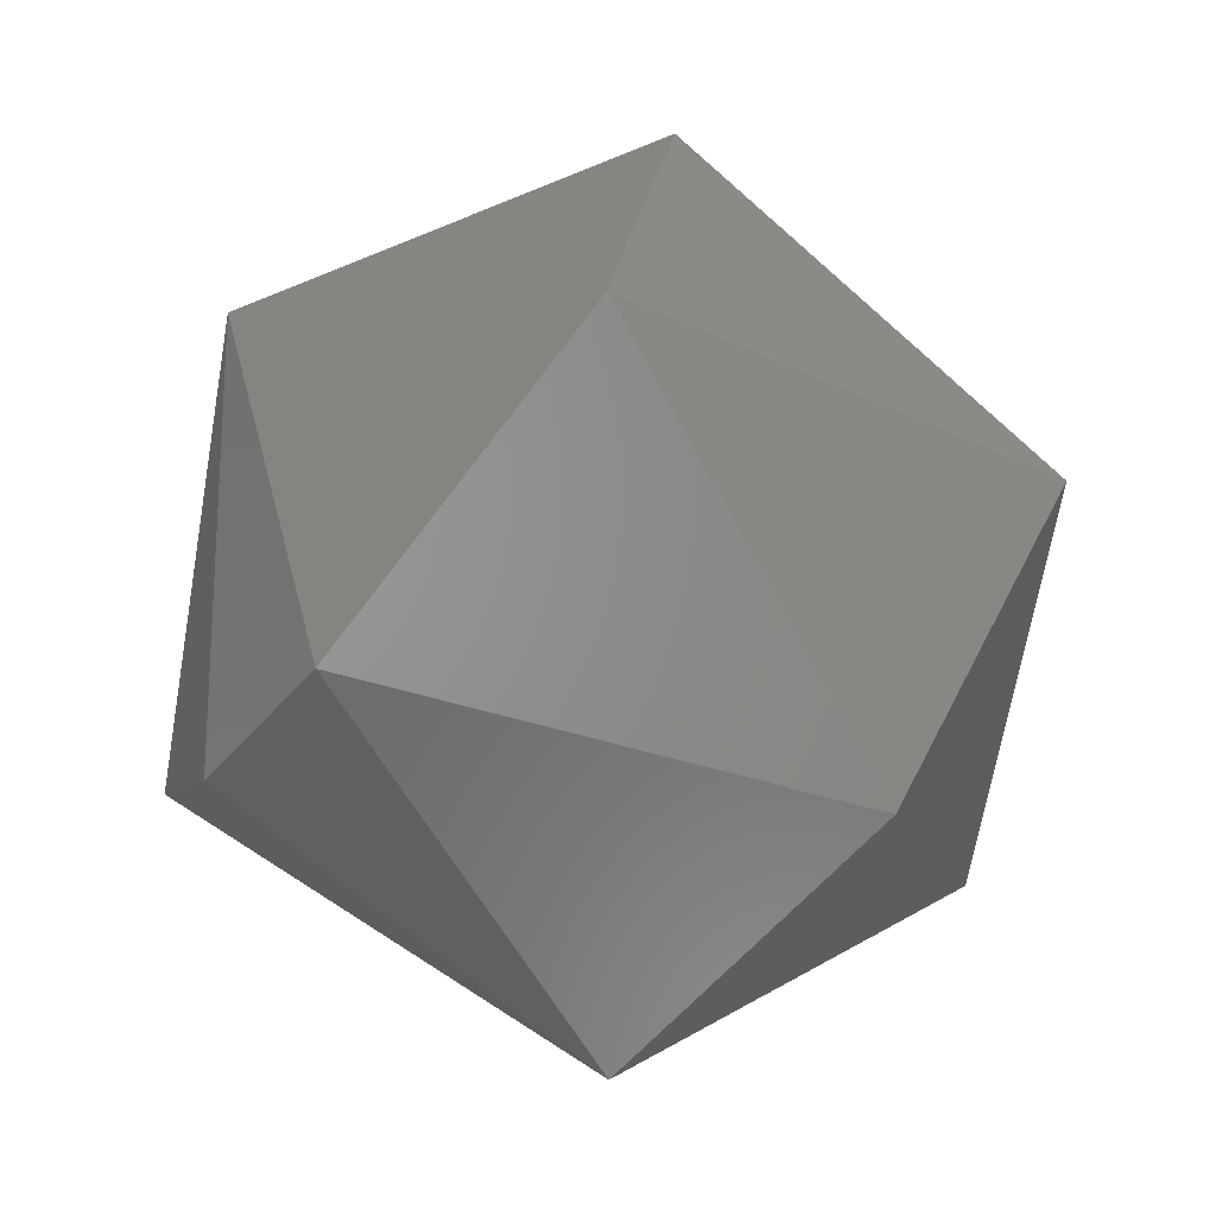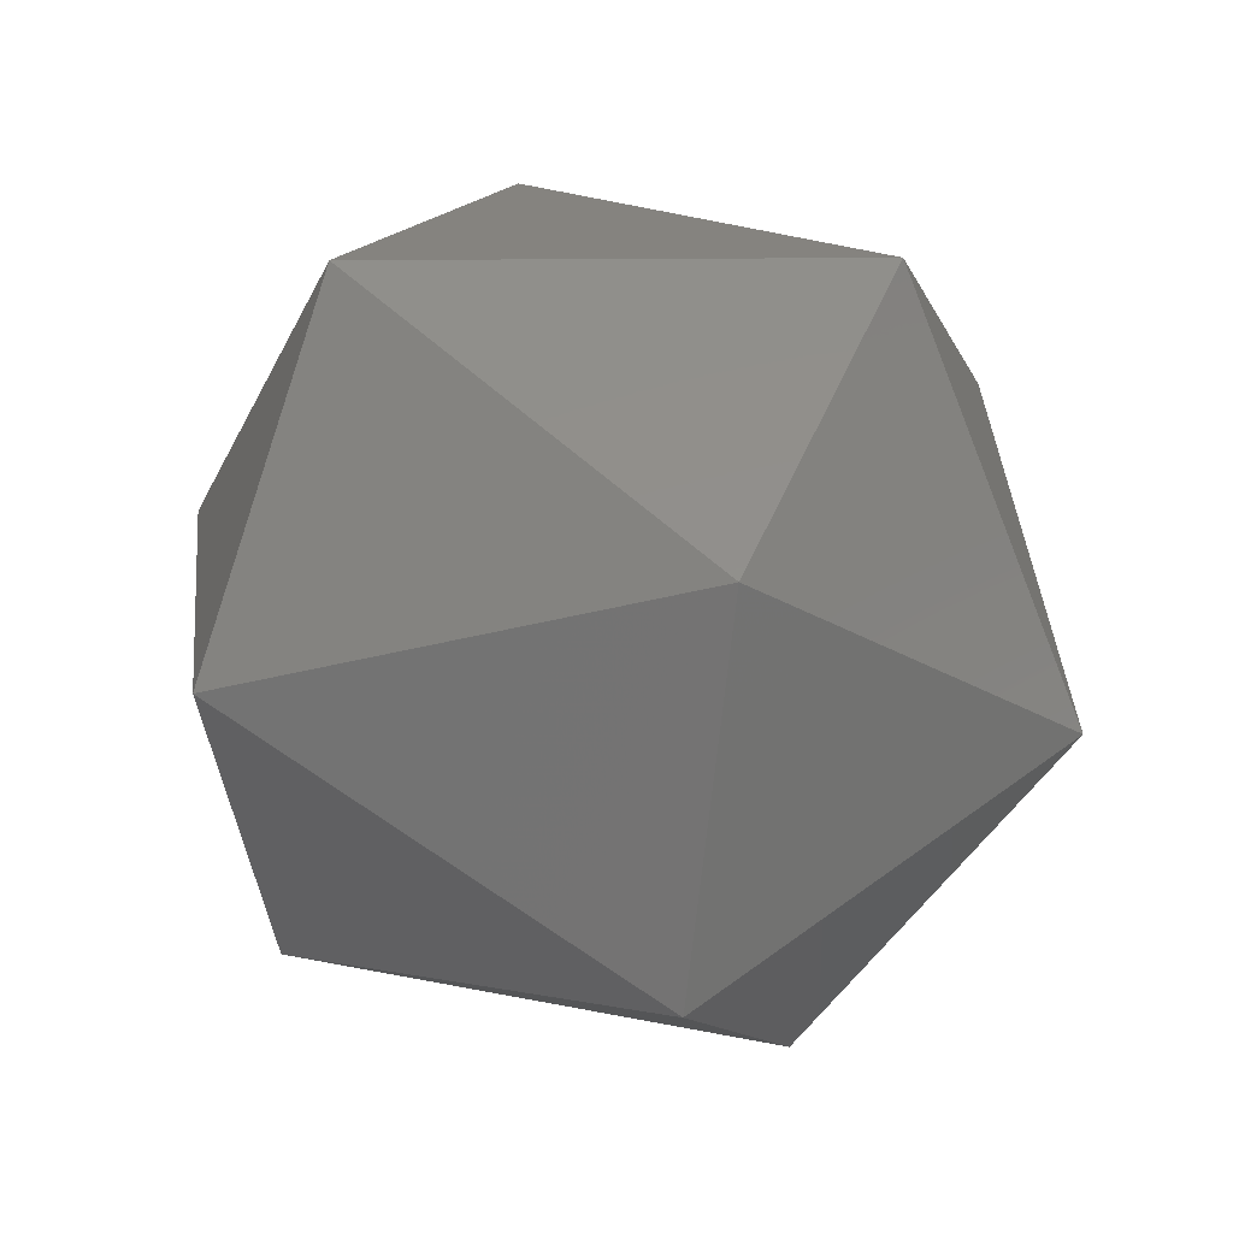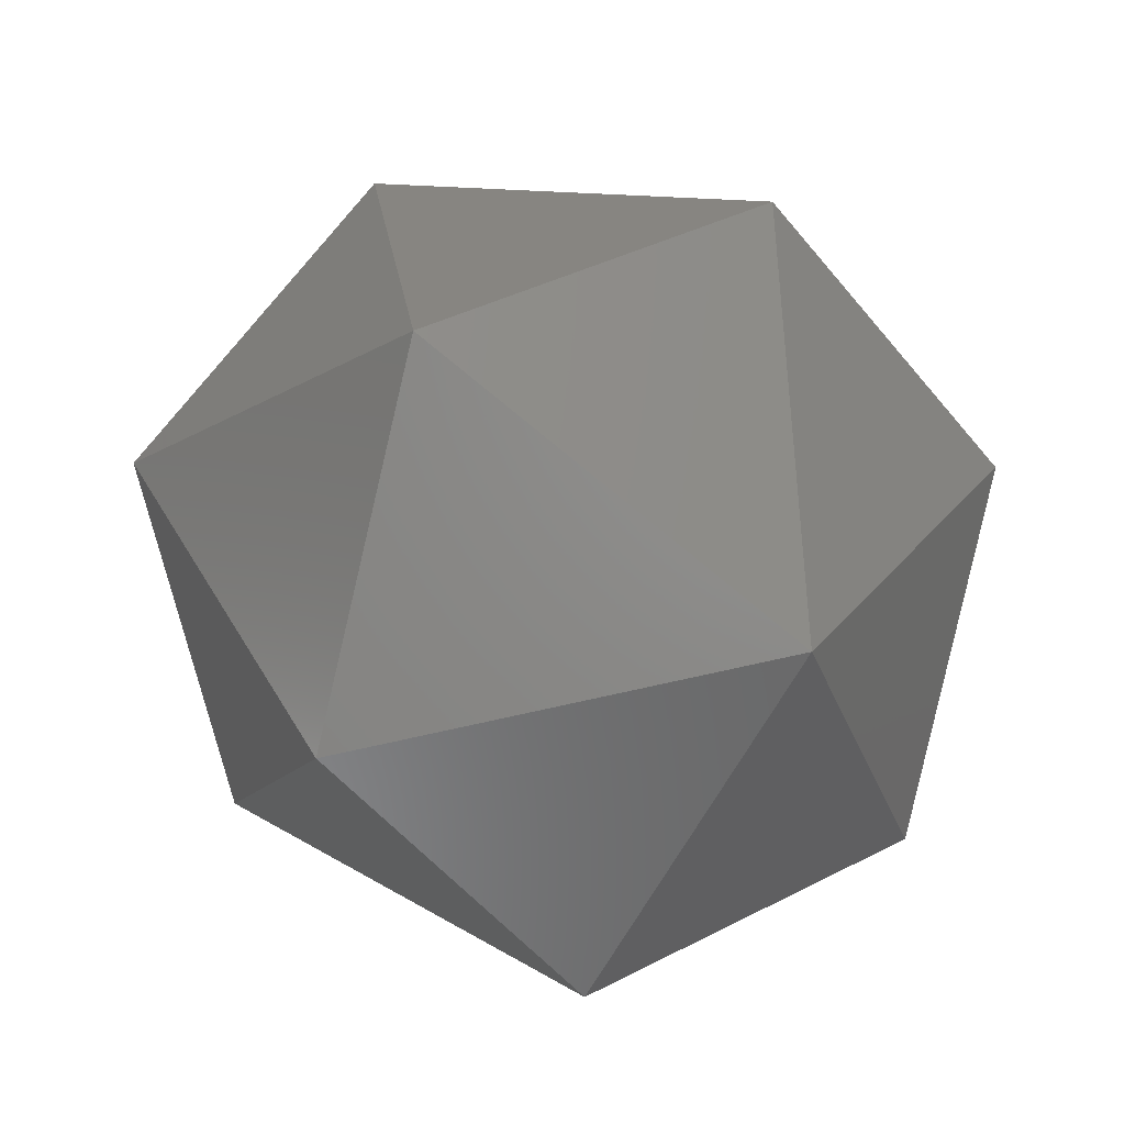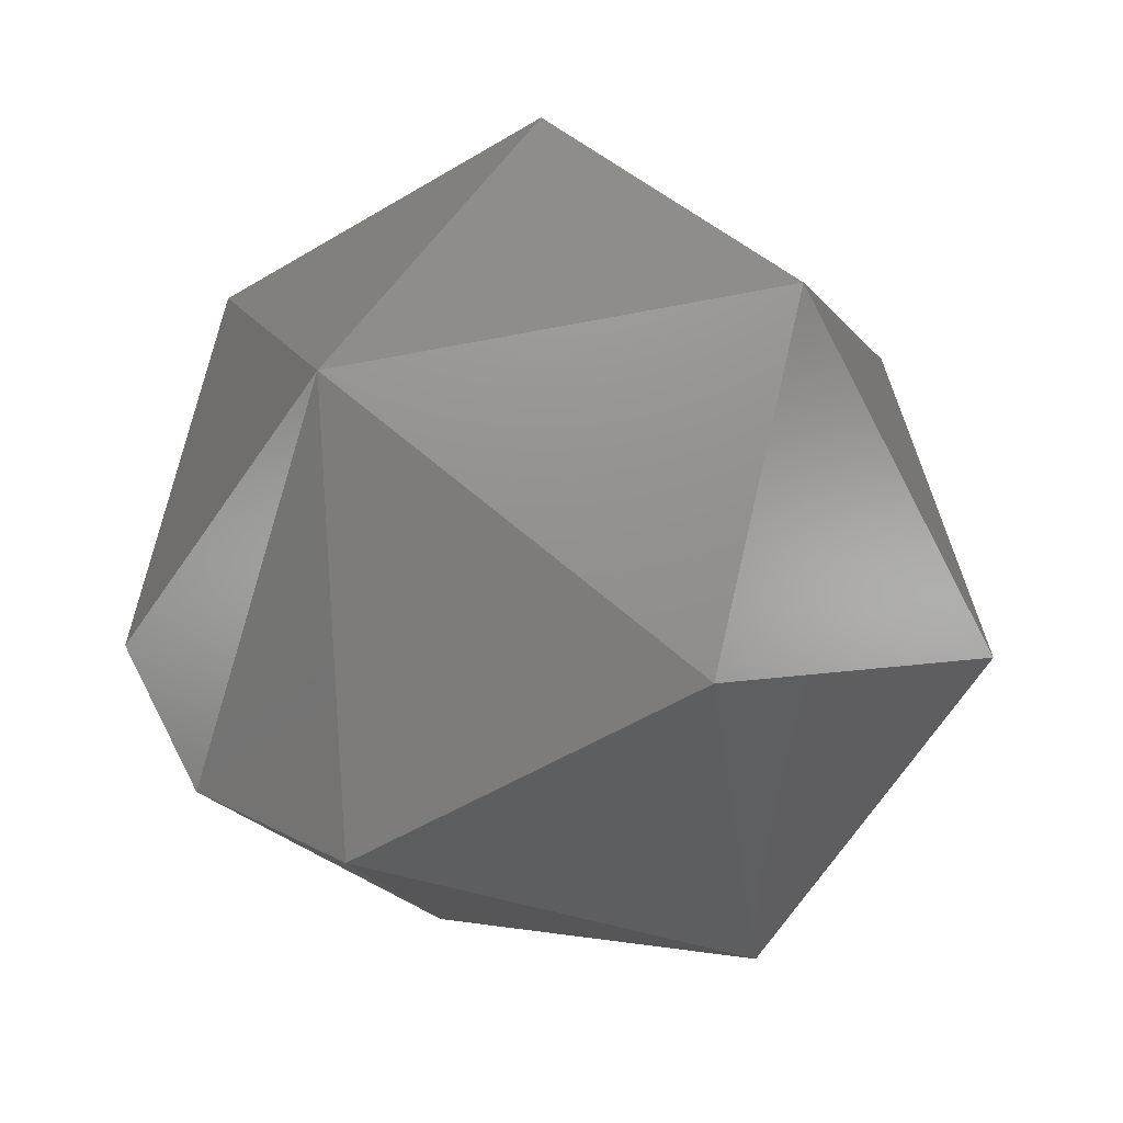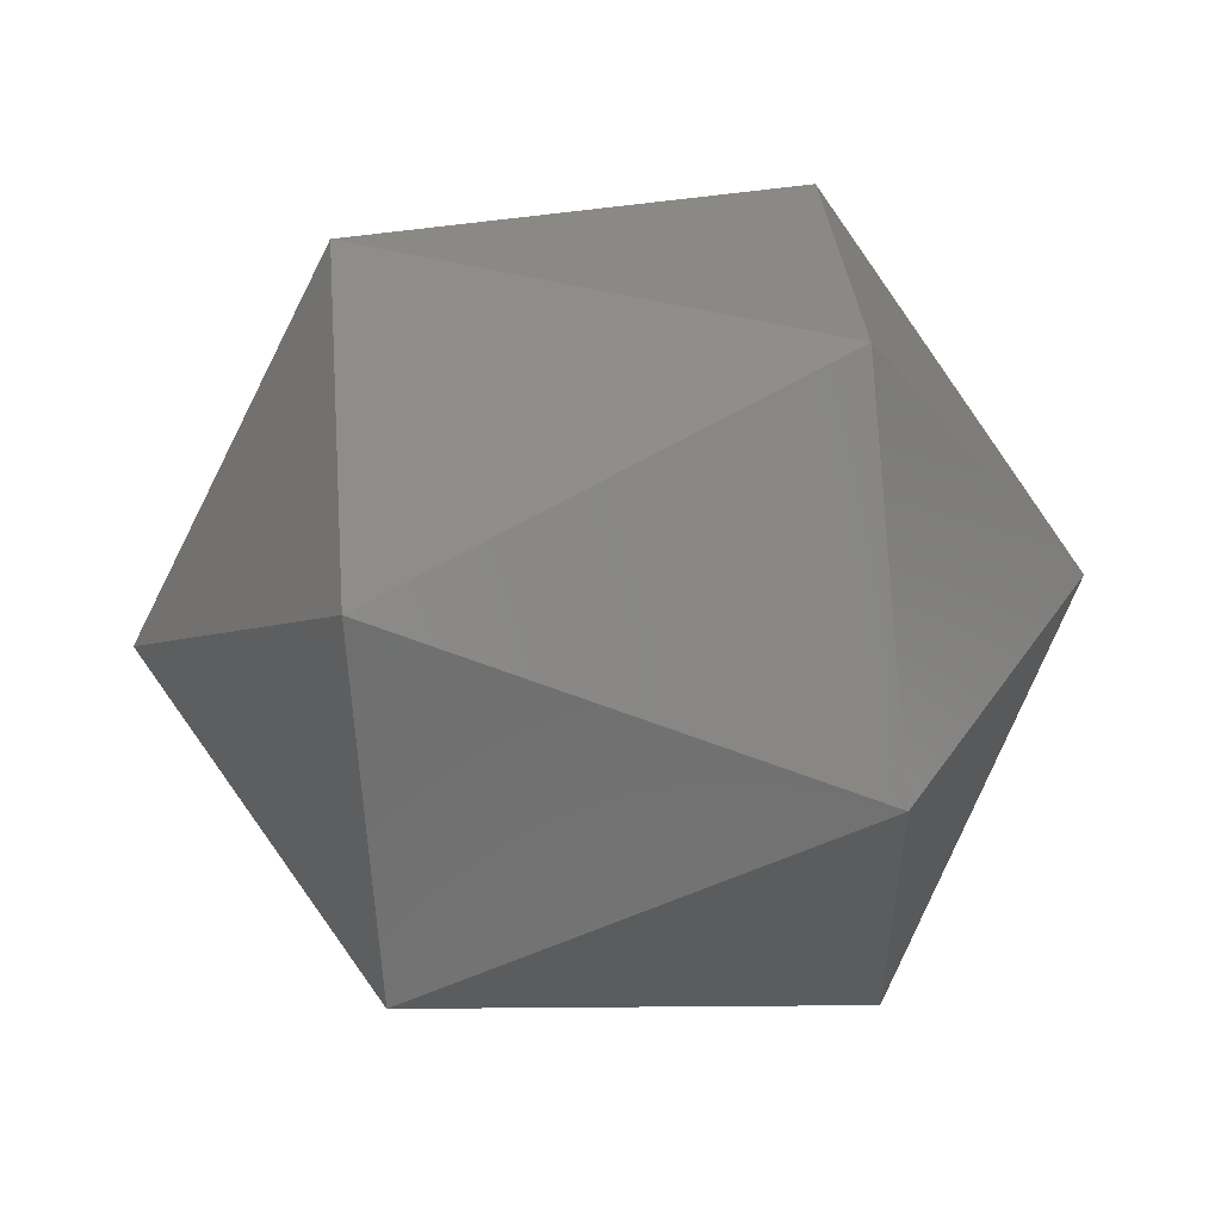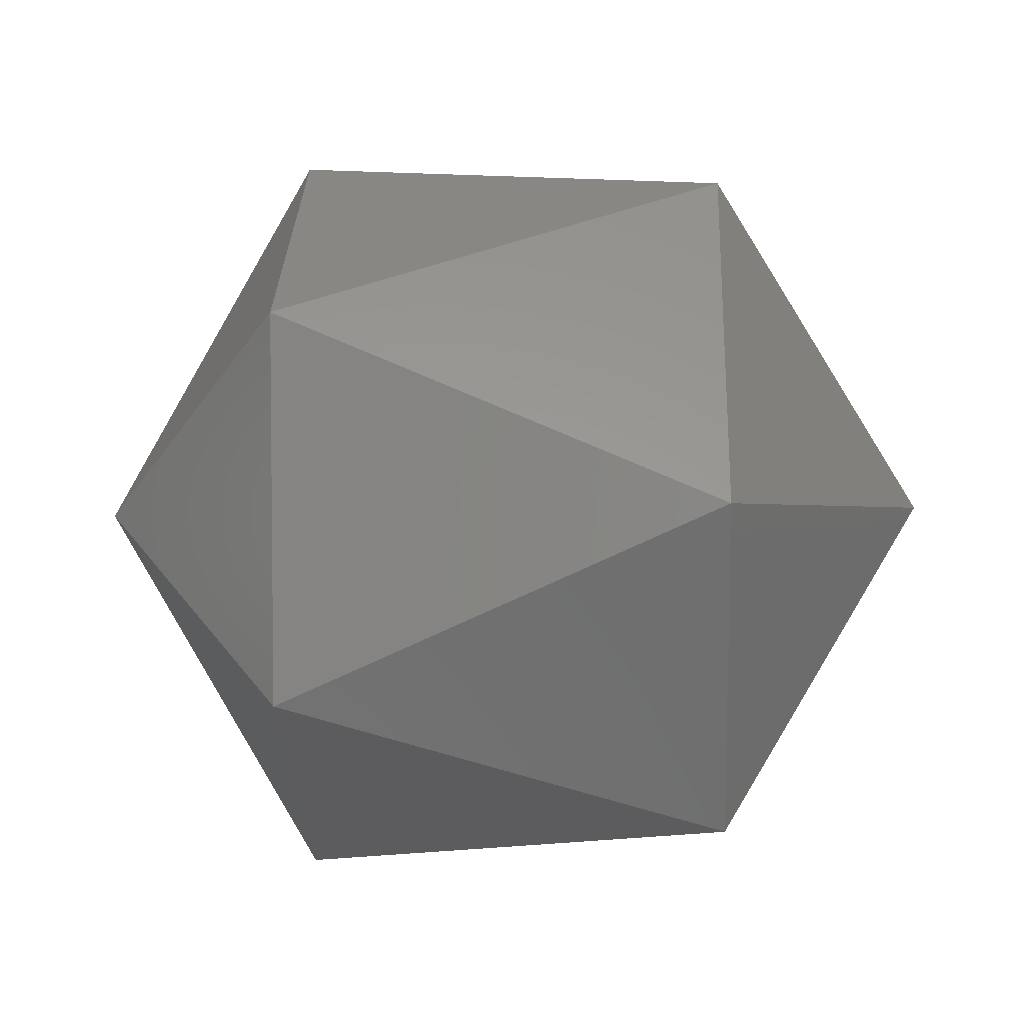
<metadata>
{"format":"stl","ext":"stl","renderer":"f3d","projection":"perspective","resolution":1024,"background":"white","views":[{"elev":-73.0,"azim":-39.1,"up":"+Y"},{"elev":35.3,"azim":23.6,"up":"+Y"},{"elev":11.5,"azim":60.9,"up":"+Y"},{"elev":-25.6,"azim":-61.1,"up":"+Y"},{"elev":73.1,"azim":-4.5,"up":"+Y"},{"elev":-15.9,"azim":2.2,"up":"+Y"}]}
</metadata>
<code>
# stl→obj: 15 verts, 28 faces
v 0.1831 -0.275 0.873
v 0.1851 -0.2758 0.8735
v 0.1831 -0.2758 0.8735
v 0.1821 -0.2745 0.8747
v 0.1831 -0.2733 0.8735
v 0.1831 -0.2729 0.8751
v 0.1831 -0.2741 0.8764
v 0.1851 -0.2741 0.873
v 0.1861 -0.2745 0.8747
v 0.1831 -0.2758 0.8759
v 0.1851 -0.2729 0.8743
v 0.1831 -0.2762 0.8743
v 0.1851 -0.2733 0.8759
v 0.1851 -0.275 0.8764
v 0.1851 -0.2762 0.8751
f 1 2 3
f 1 3 4
f 5 1 4
f 6 5 4
f 7 4 4
f 7 6 4
f 8 9 2
f 8 1 5
f 8 2 1
f 10 7 4
f 11 5 6
f 11 8 5
f 11 9 8
f 12 3 2
f 12 4 3
f 12 10 4
f 13 9 9
f 13 11 6
f 13 6 7
f 13 9 11
f 14 7 10
f 14 9 13
f 14 13 7
f 15 2 9
f 15 9 14
f 15 12 2
f 15 10 12
f 15 14 10

</code>
